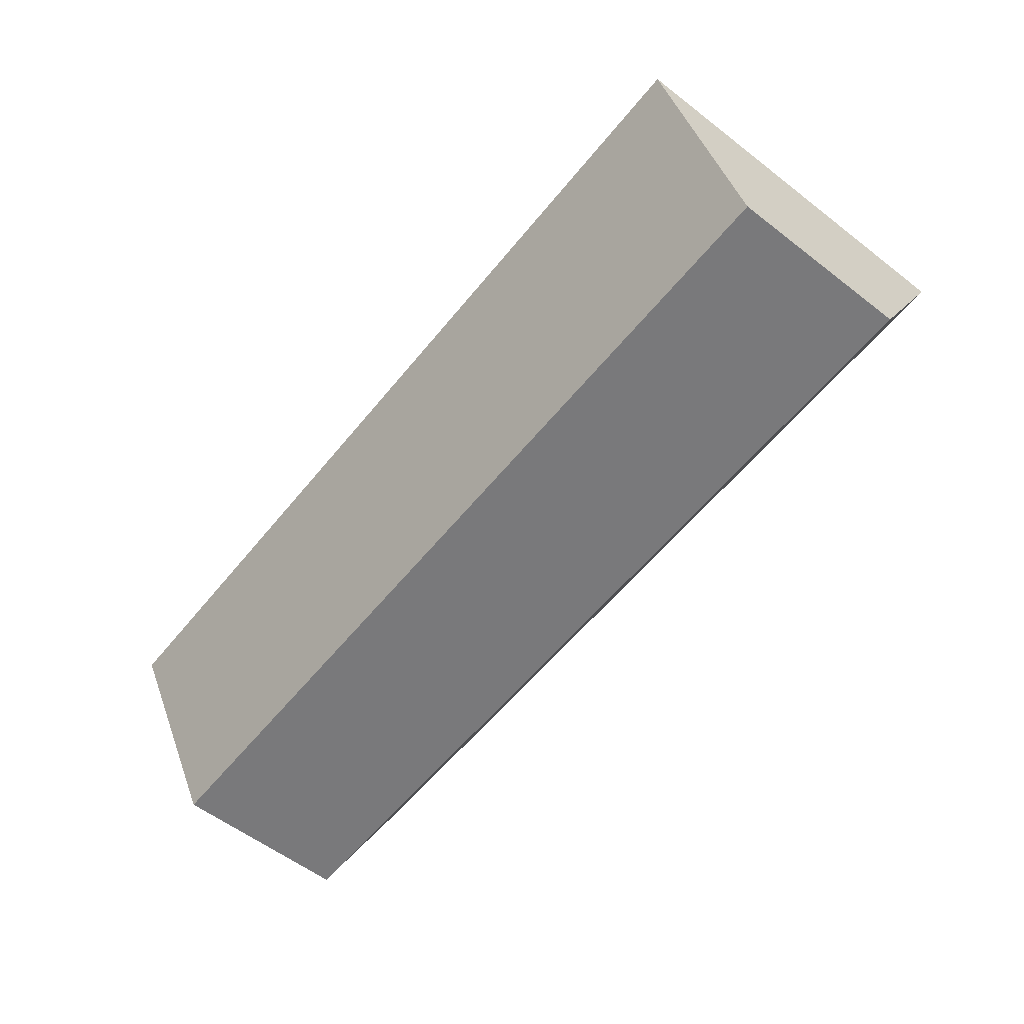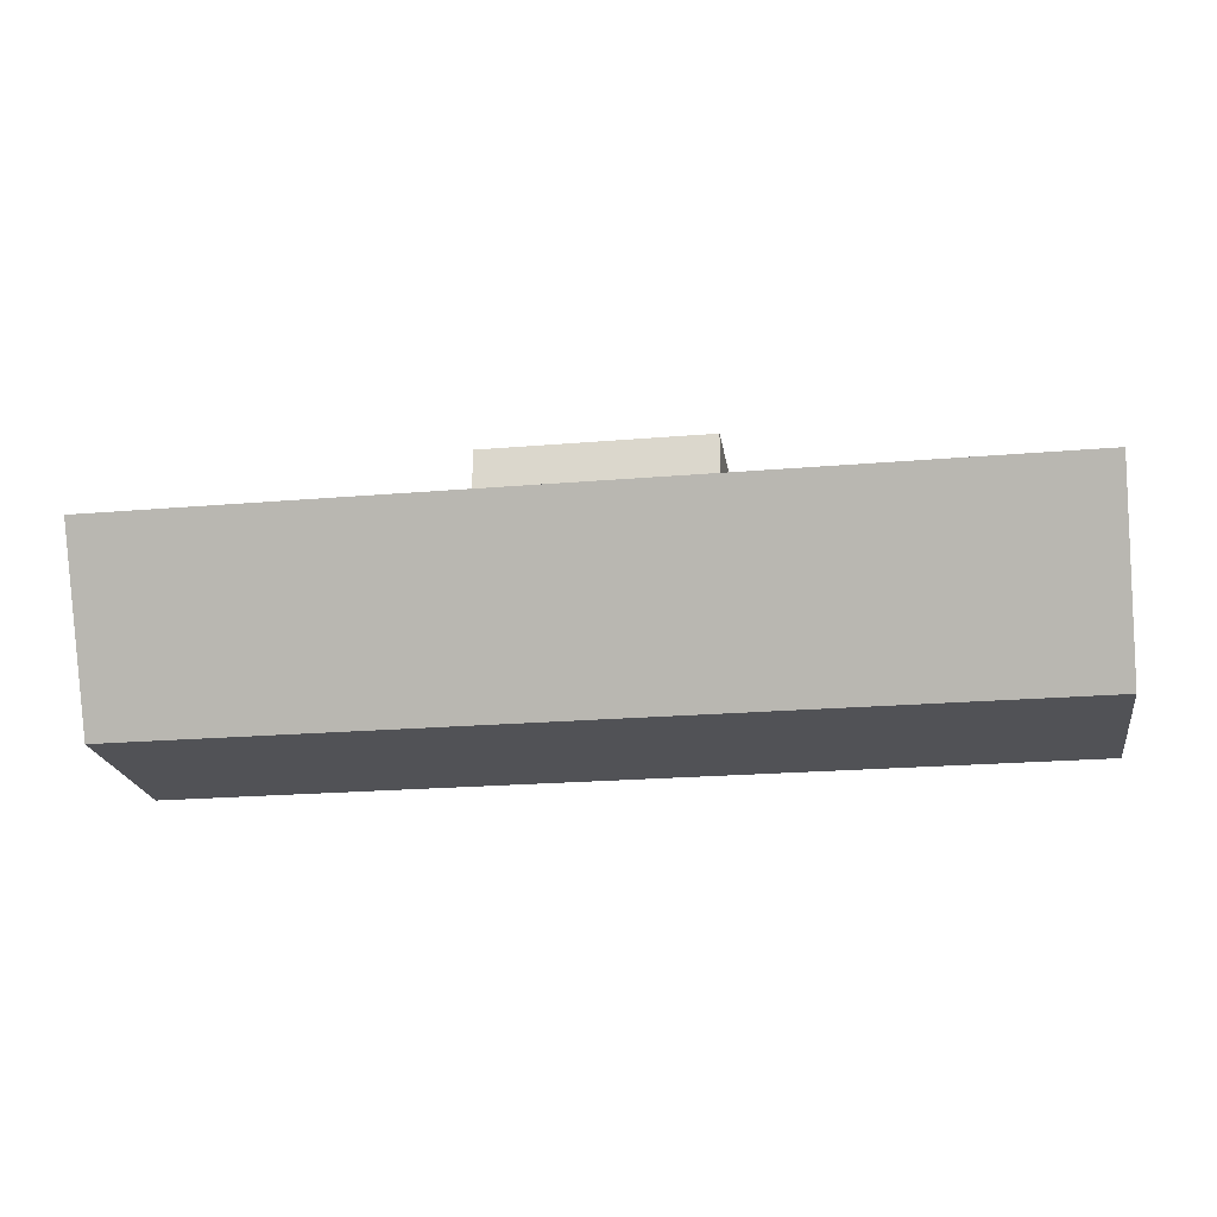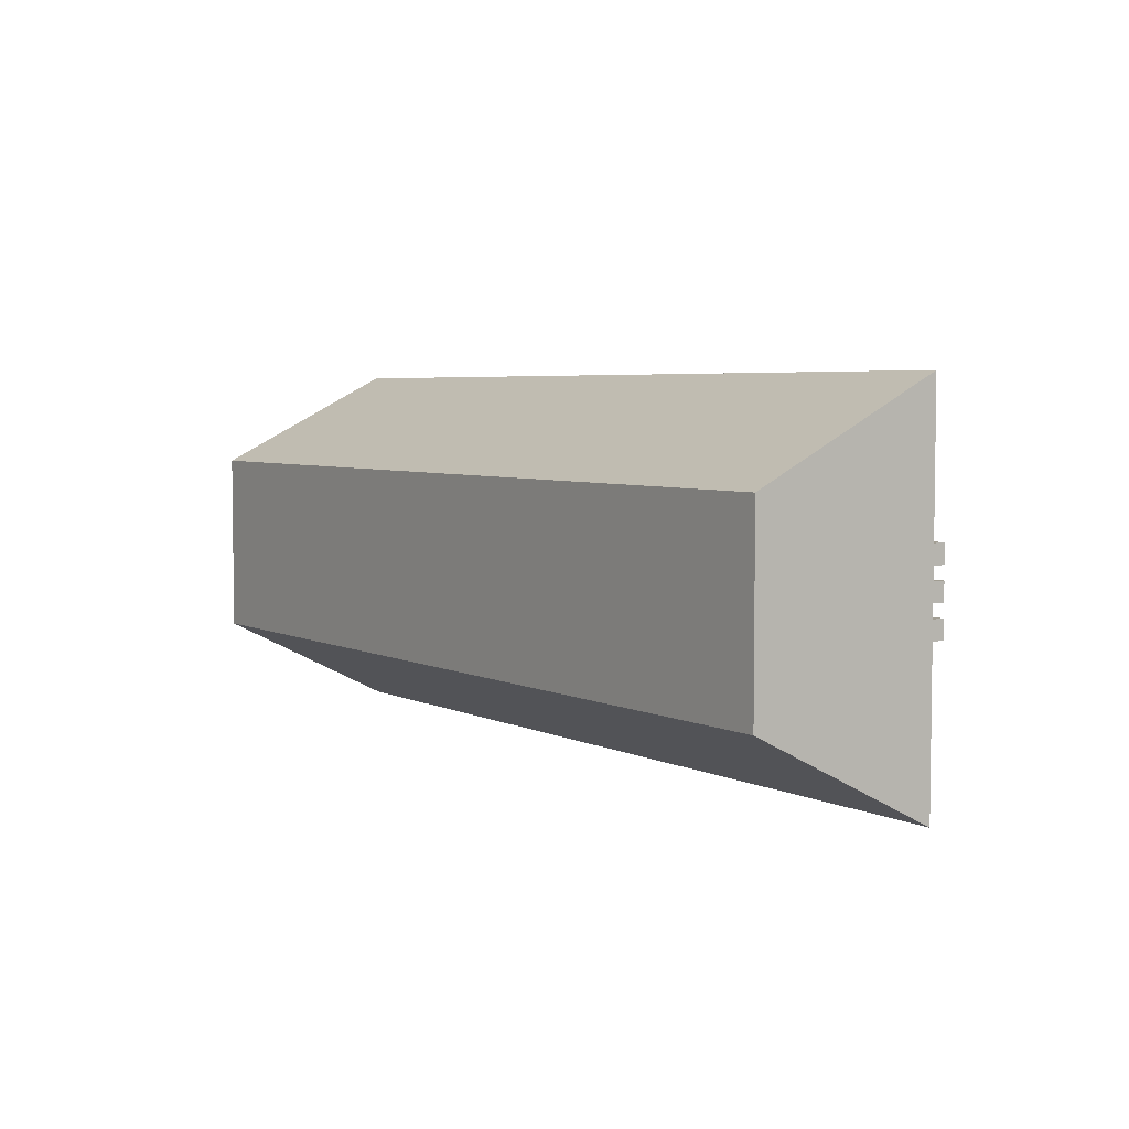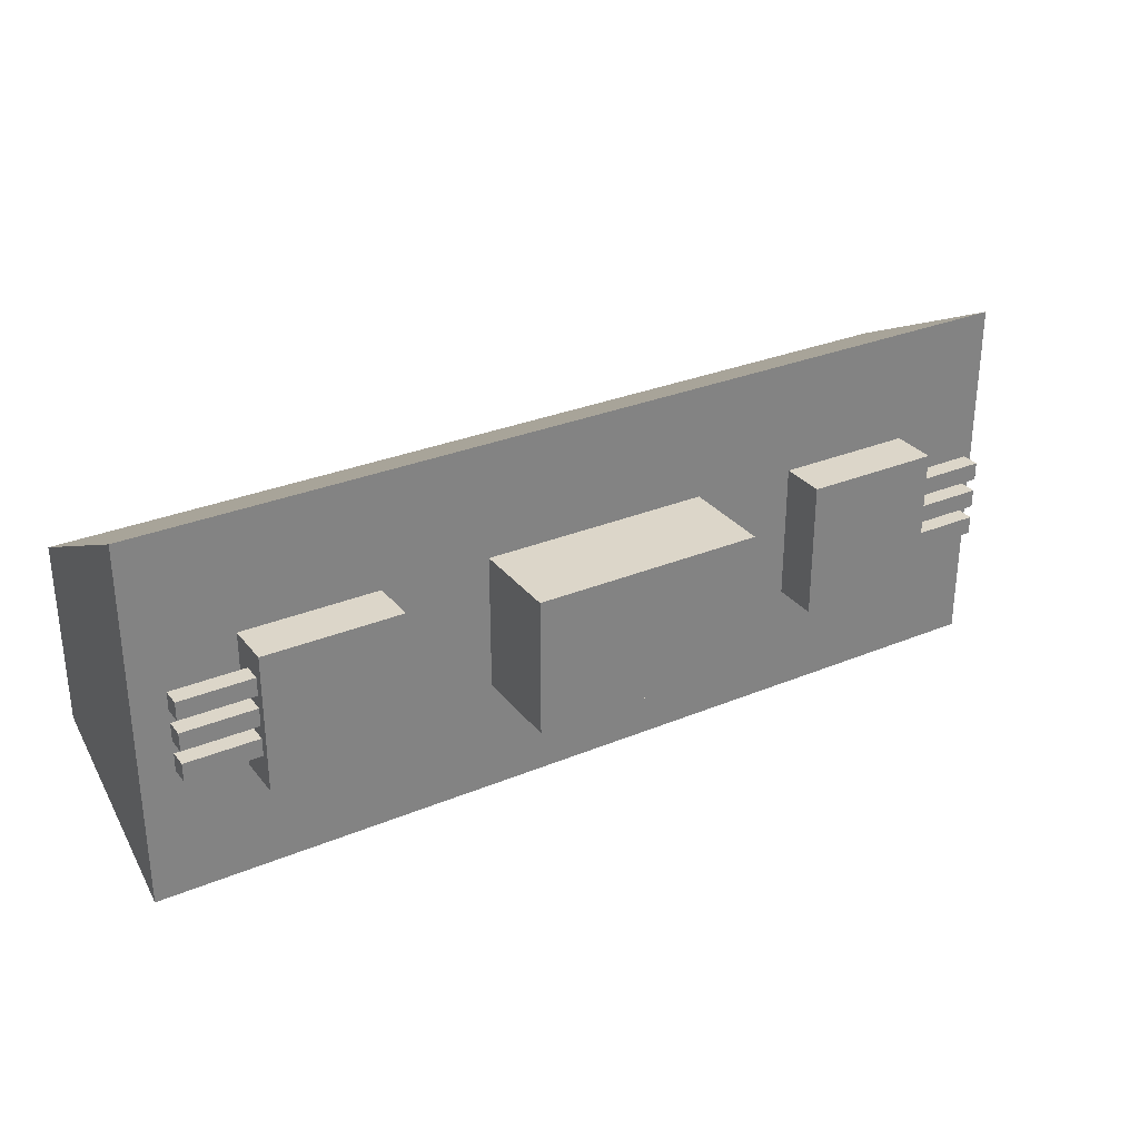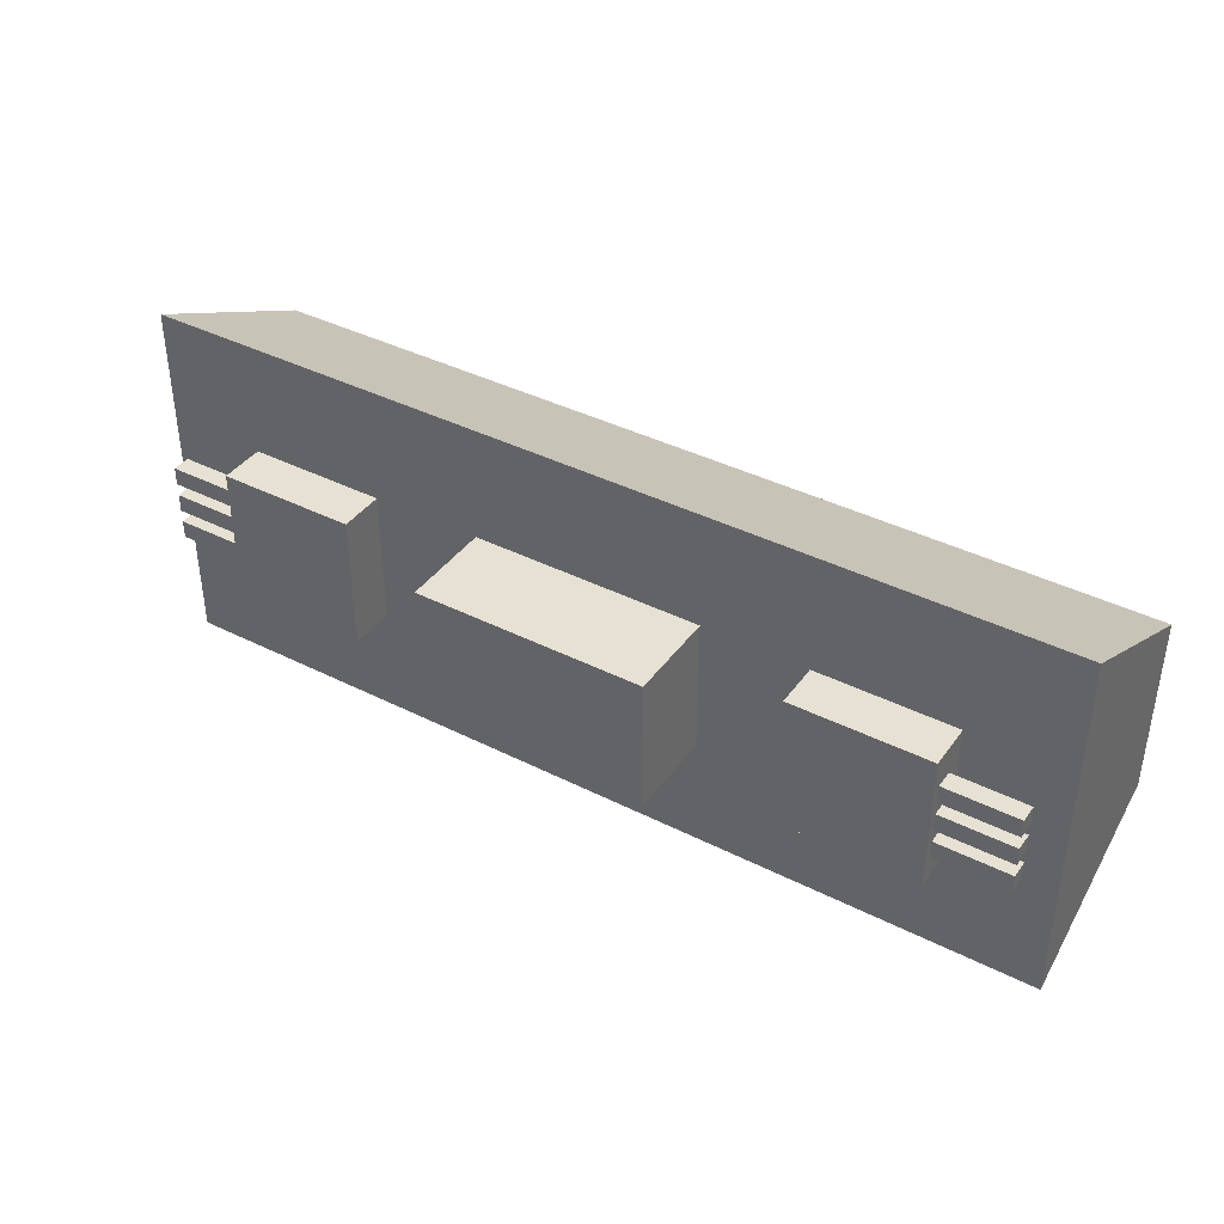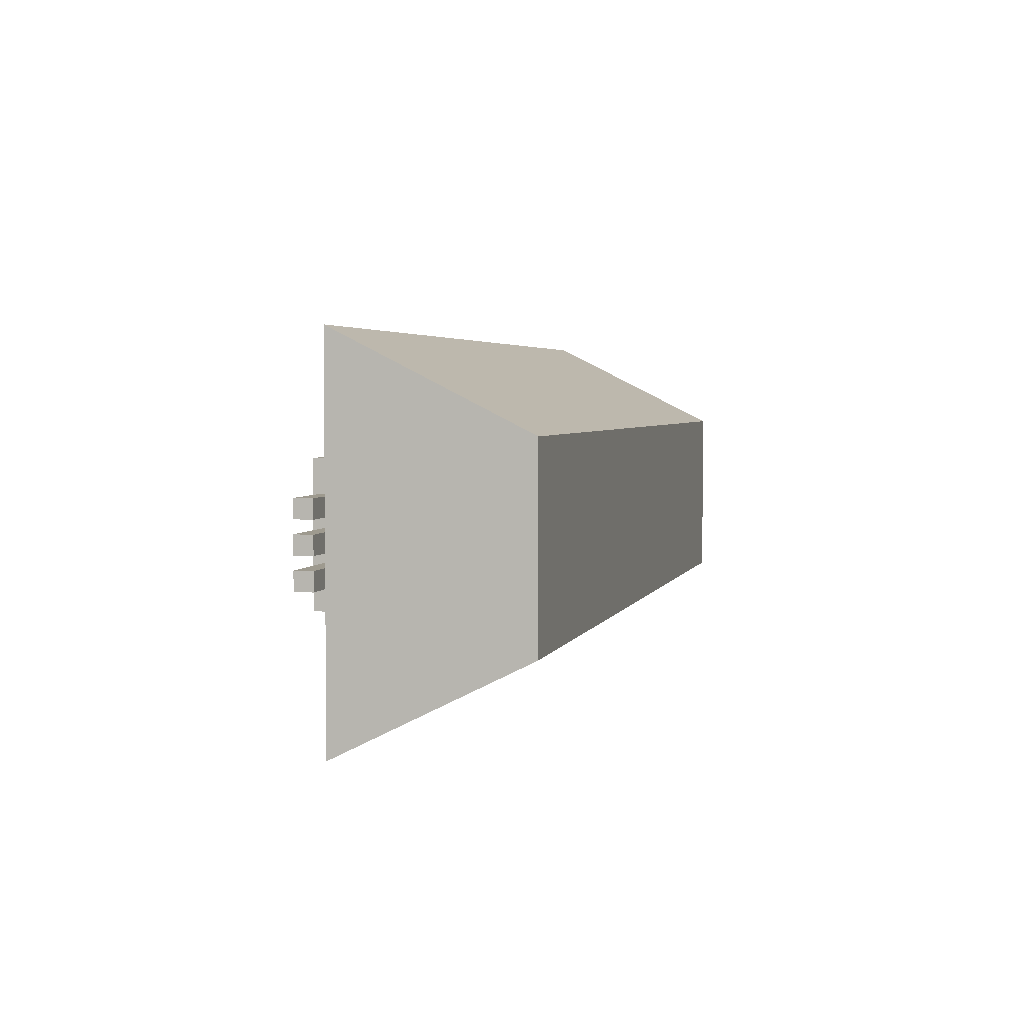
<metadata>
{"format":"obj","ext":"obj","renderer":"f3d","projection":"perspective","resolution":1024,"background":"white","views":[{"elev":-57.9,"azim":51.4,"up":"+Y"},{"elev":-21.2,"azim":8.7,"up":"+Y"},{"elev":4.7,"azim":56.0,"up":"+Z"},{"elev":30.2,"azim":149.0,"up":"+Z"},{"elev":39.6,"azim":-147.9,"up":"+Z"},{"elev":3.6,"azim":-75.8,"up":"+Z"}]}
</metadata>
<code>
v 7.023 4.248 -0.7686
v 7.023 4.631 -0.7686
v 8.938 4.248 -0.7686
v 8.938 4.631 -0.7686
v 8.938 4.248 -0.3857
v 8.938 4.631 -0.3857
v 7.023 4.248 -0.3857
v 7.023 4.631 -0.3857
o barrel1.1
f 1 2 4 3
f 3 4 6 5
f 5 6 8 7
f 7 8 2 1
f 2 8 6 4
f 7 1 3 5
v 7.023 4.248 -0.1176
v 7.023 4.631 -0.1176
v 8.938 4.248 -0.1176
v 8.938 4.631 -0.1176
v 8.938 4.248 0.2653
v 8.938 4.631 0.2653
v 7.023 4.248 0.2653
v 7.023 4.631 0.2653
o barrel1.2
f 9 10 12 11
f 11 12 14 13
f 13 14 16 15
f 15 16 10 9
f 10 16 14 12
f 15 9 11 13
v 7.023 4.248 0.5334
v 7.023 4.631 0.5334
v 8.938 4.248 0.5334
v 8.938 4.631 0.5334
v 8.938 4.248 0.9164
v 8.938 4.631 0.9164
v 7.023 4.248 0.9164
v 7.023 4.631 0.9164
o barrel1.3
f 17 18 20 19
f 19 20 22 21
f 21 22 24 23
f 23 24 18 17
f 18 24 22 20
f 23 17 19 21
v 4.537 3.862 -1.431
v 4.537 4.819 -1.431
v 7.409 3.862 -1.431
v 7.409 4.819 -1.431
v 7.409 3.862 1.442
v 7.409 4.819 1.442
v 4.537 3.862 1.442
v 4.537 4.819 1.442
o turret1
f 25 26 28 27
f 27 28 30 29
f 29 30 32 31
f 31 32 26 25
f 26 32 30 28
f 31 25 27 29
v -7.186 4.248 0.7796
v -7.186 4.631 0.7796
v -9.1 4.248 0.7796
v -9.1 4.631 0.7796
v -9.1 4.248 0.3967
v -9.1 4.631 0.3967
v -7.186 4.248 0.3967
v -7.186 4.631 0.3967
o barrel2.1
f 33 34 36 35
f 35 36 38 37
f 37 38 40 39
f 39 40 34 33
f 34 40 38 36
f 39 33 35 37
v -7.186 4.248 0.1286
v -7.186 4.631 0.1286
v -9.1 4.248 0.1286
v -9.1 4.631 0.1286
v -9.1 4.248 -0.2543
v -9.1 4.631 -0.2543
v -7.186 4.248 -0.2543
v -7.186 4.631 -0.2543
o barrel2.2
f 41 42 44 43
f 43 44 46 45
f 45 46 48 47
f 47 48 42 41
f 42 48 46 44
f 47 41 43 45
v -7.186 4.248 -0.5224
v -7.186 4.631 -0.5224
v -9.1 4.248 -0.5224
v -9.1 4.631 -0.5224
v -9.1 4.248 -0.9054
v -9.1 4.631 -0.9054
v -7.186 4.248 -0.9054
v -7.186 4.631 -0.9054
o barrel2.3
f 49 50 52 51
f 51 52 54 53
f 53 54 56 55
f 55 56 50 49
f 50 56 54 52
f 55 49 51 53
v -4.7 3.862 1.442
v -4.7 4.819 1.442
v -7.572 3.862 1.442
v -7.572 4.819 1.442
v -7.572 3.862 -1.431
v -7.572 4.819 -1.431
v -4.7 3.862 -1.431
v -4.7 4.819 -1.431
o turret2
f 57 58 60 59
f 59 60 62 61
f 61 62 64 63
f 63 64 58 57
f 58 64 62 60
f 63 57 59 61
v -9.652 9.818e-05 -1.902
v -9.652 3.83 -3.824
v 9.496 9.818e-05 -1.902
v 9.496 3.83 -3.824
v 9.496 9.818e-05 1.913
v 9.496 3.83 3.835
v -9.652 9.818e-05 1.913
v -9.652 3.83 3.835
o base
f 69 67 68 70
f 67 65 66 68
f 72 66 65 71
f 67 69 71 65
f 66 72 70 68
f 72 71 69 70
v -2.509 3.849 -1.431
v -2.509 5.764 -1.431
v 2.278 3.849 -1.431
v 2.278 5.764 -1.431
v 2.278 3.849 1.442
v 2.278 5.764 1.442
v -2.509 3.849 1.442
v -2.509 5.764 1.442
o cabin
f 73 74 76 75
f 75 76 78 77
f 77 78 80 79
f 79 80 74 73
f 74 80 78 76
f 79 73 75 77

</code>
